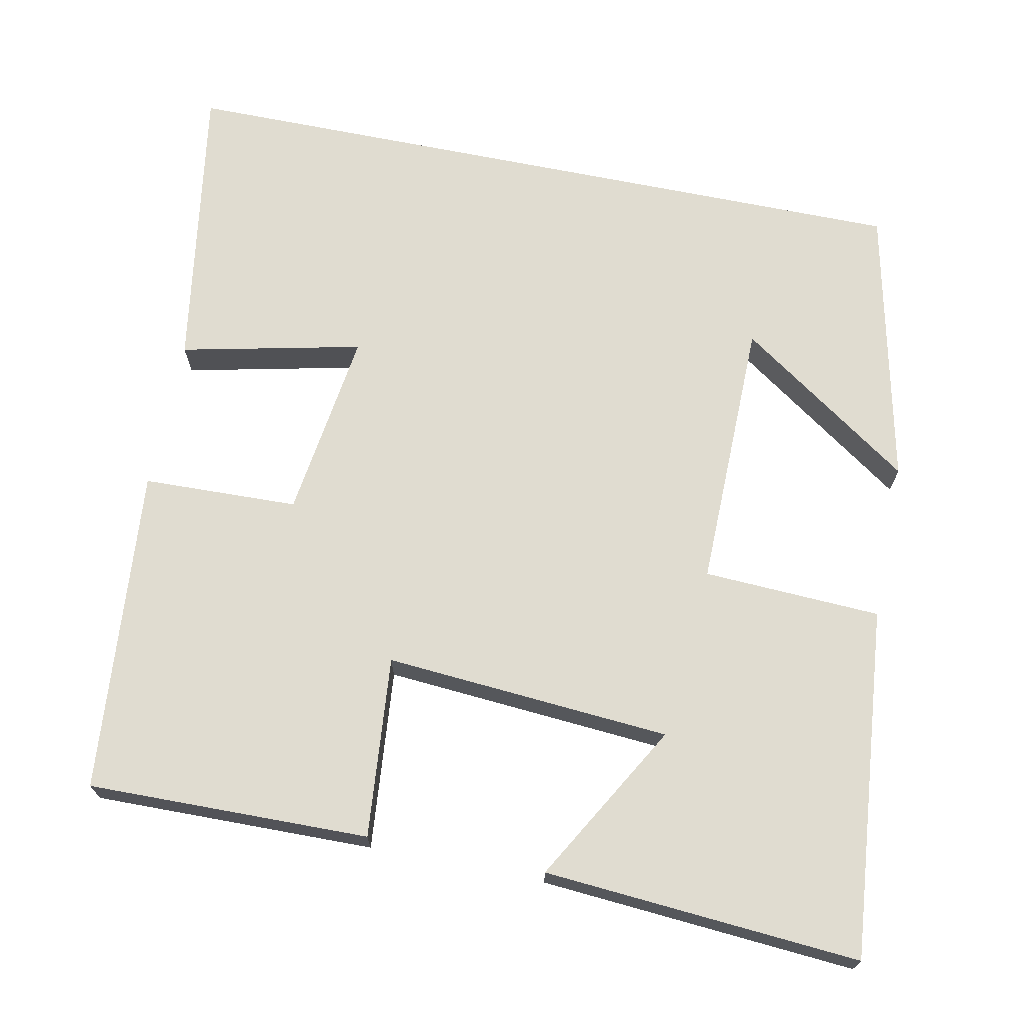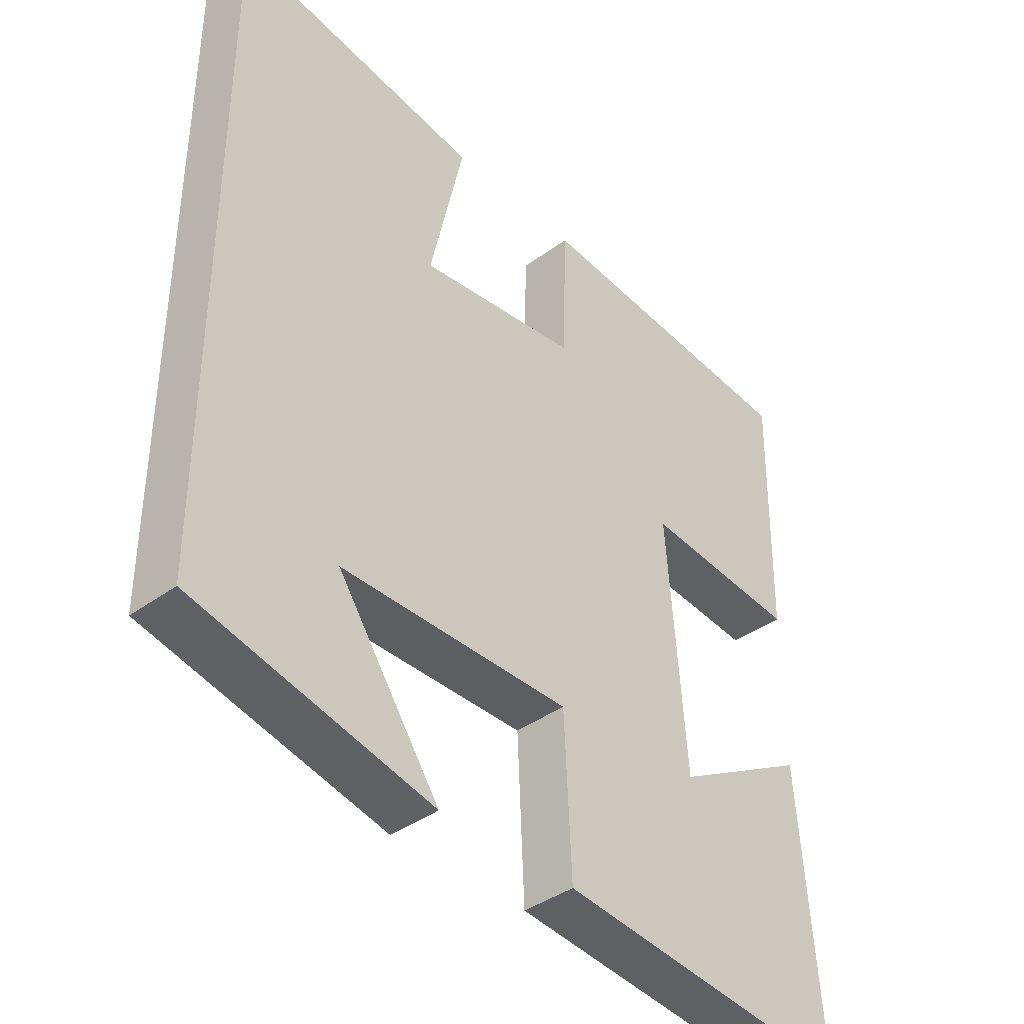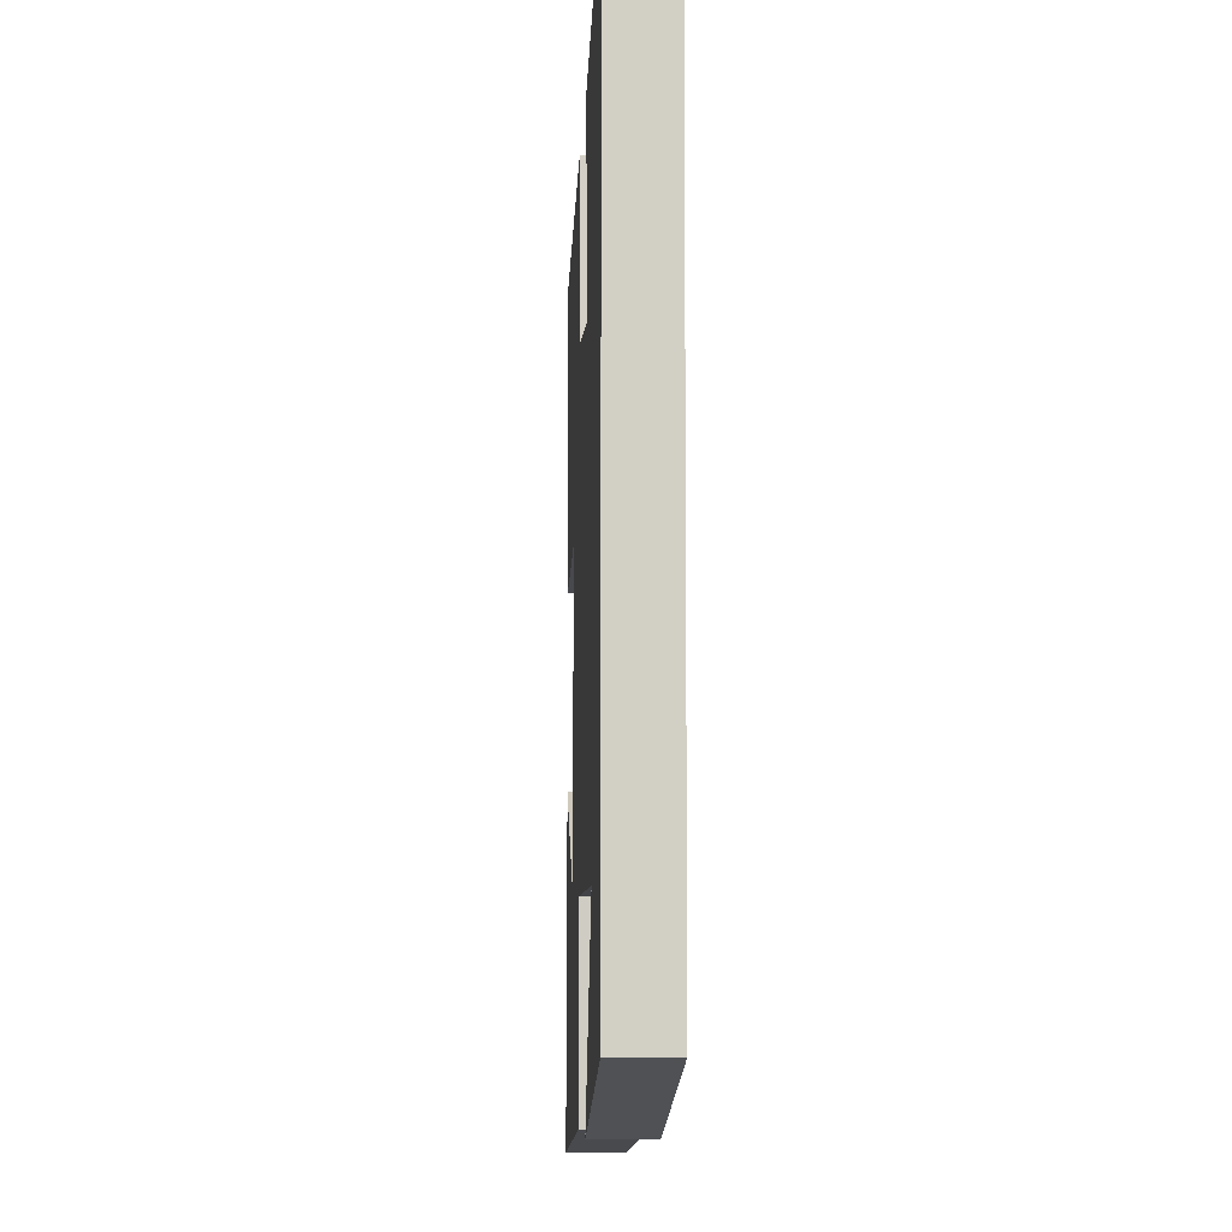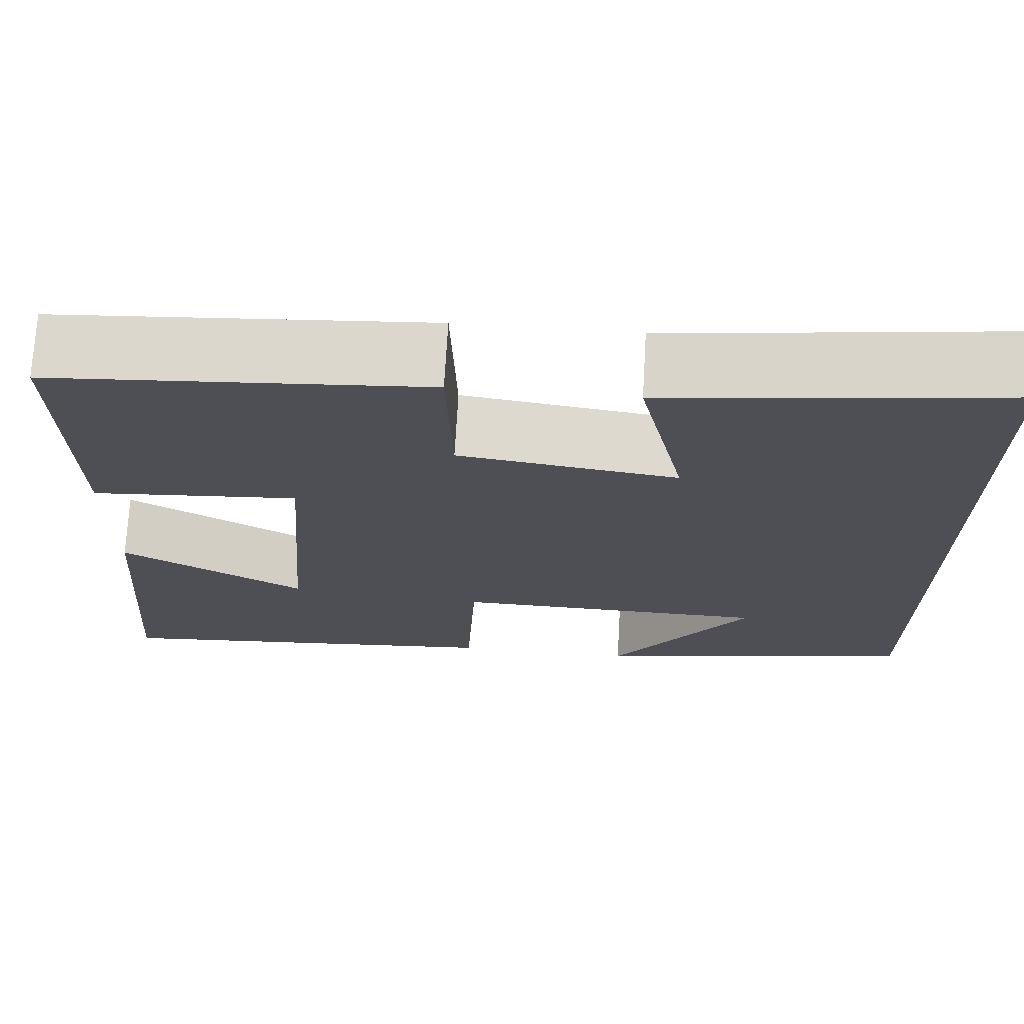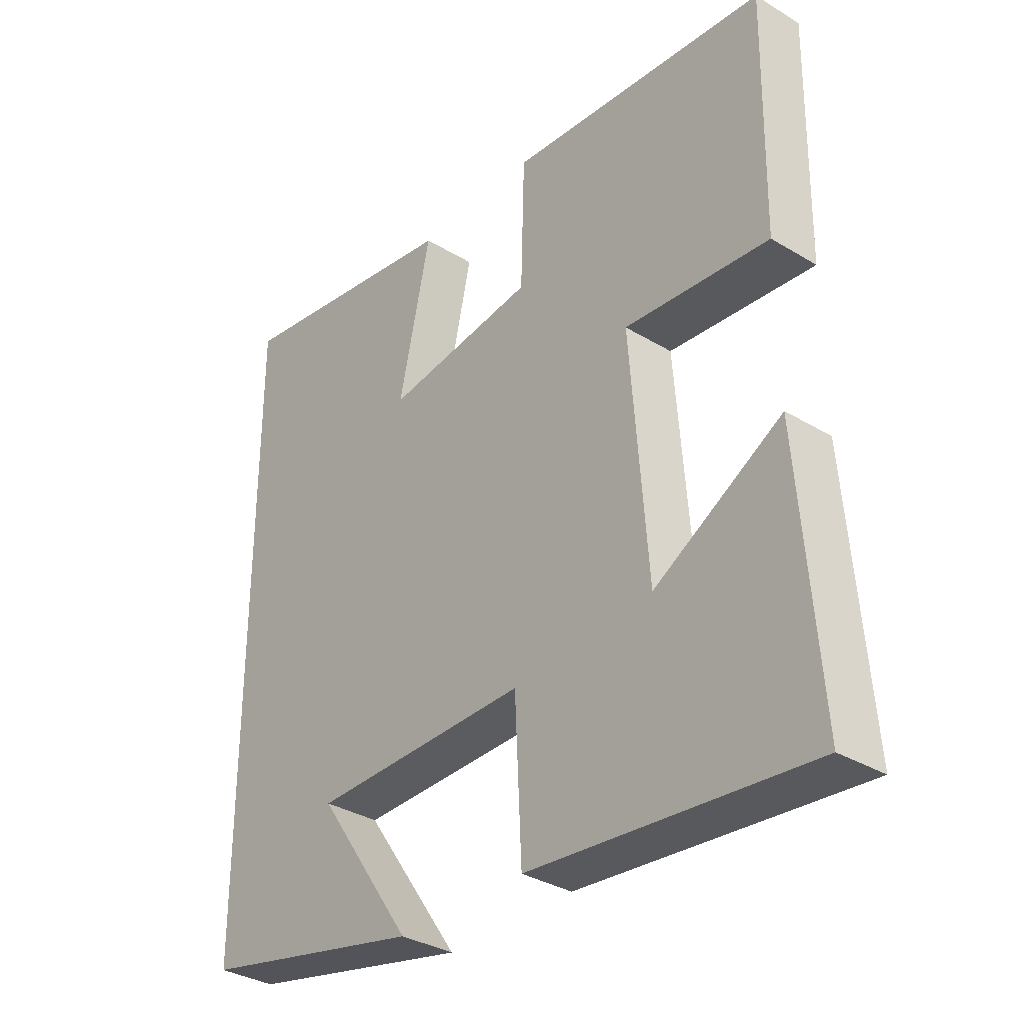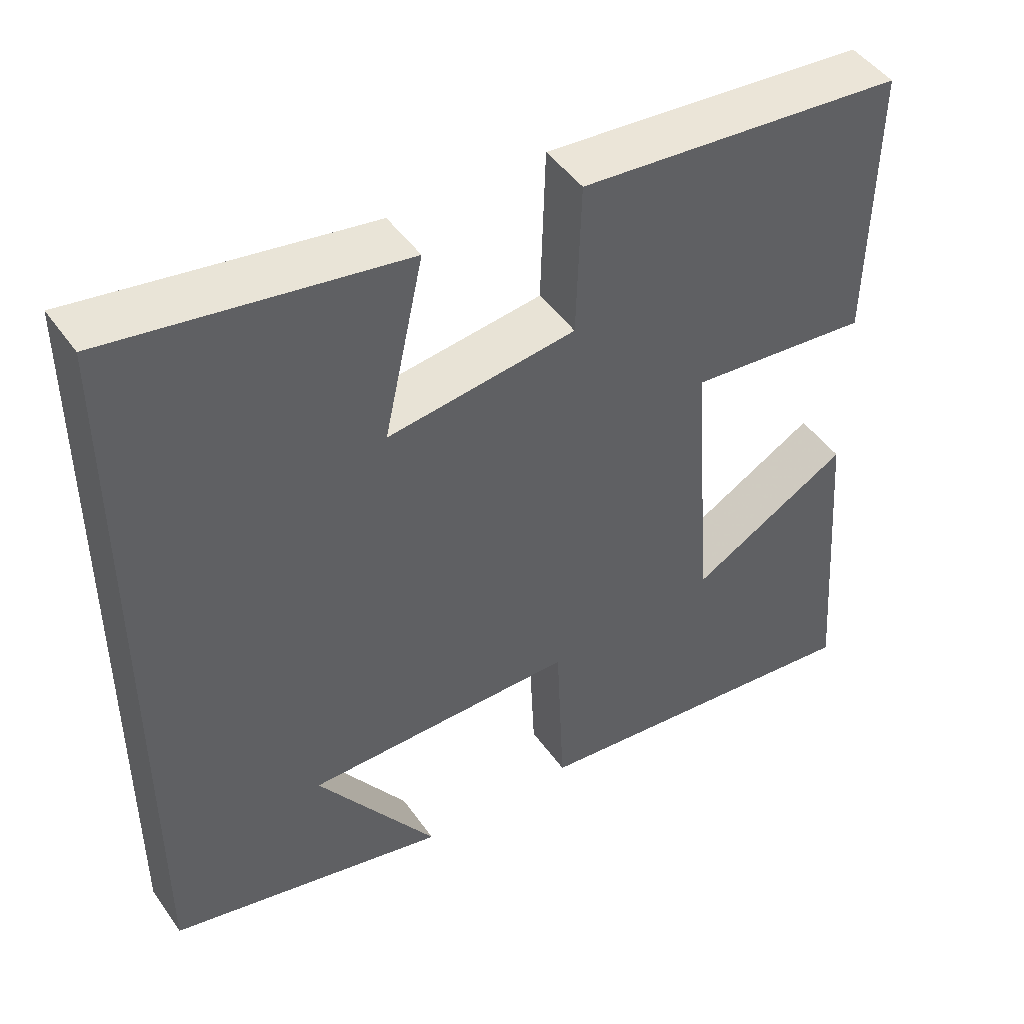
<metadata>
{"format":"obj","ext":"obj","renderer":"f3d","projection":"perspective","resolution":1024,"background":"white","views":[{"elev":69.7,"azim":101.4,"up":"+Y"},{"elev":-39.6,"azim":-47.6,"up":"+Z"},{"elev":-7.6,"azim":-92.5,"up":"+Z"},{"elev":71.7,"azim":-176.7,"up":"+Z"},{"elev":-33.9,"azim":50.5,"up":"+Z"},{"elev":46.7,"azim":-33.2,"up":"+Z"}]}
</metadata>
<code>
v 0.531 0.07 -0.544
v 0.074 0.07 -0.5
v 0.063 0.07 -0.269
v -0.291 0.07 -0.273
v -0.134 0.07 -0.5
v -0.5 0.07 -0.419
v -0.5 0.07 0.559
v -0.118 0.07 0.5
v -0.17 0.07 0.264
v 0.076 0.07 0.298
v 0.082 0.07 0.5
v 0.506 0.07 0.465
v 0.5 0.07 0.099
v 0.264 0.07 0.12
v 0.292 0.07 -0.252
v 0.5 0.07 -0.133
v 0.531 0 -0.544
v 0.074 0 -0.5
v 0.063 0 -0.269
v -0.291 0 -0.273
v -0.134 0 -0.5
v -0.5 0 -0.419
v -0.5 0 0.559
v -0.118 0 0.5
v -0.17 0 0.264
v 0.076 0 0.298
v 0.082 0 0.5
v 0.506 0 0.465
v 0.5 0 0.099
v 0.264 0 0.12
v 0.292 0 -0.252
v 0.5 0 -0.133
f 15 16 1 2
f 14 15 2 3
f 11 12 13 14
f 10 11 14 3
f 9 10 3 4
f 8 9 4
f 7 8 4
f 6 7 4
f 4 5 6
f 18 17 32 31
f 19 18 31 30
f 30 29 28 27
f 19 30 27 26
f 20 19 26 25
f 20 25 24
f 20 24 23
f 20 23 22
f 22 21 20
f 1 17 18 2
f 2 18 19 3
f 3 19 20 4
f 4 20 21 5
f 5 21 22 6
f 6 22 23 7
f 7 23 24 8
f 8 24 25 9
f 9 25 26 10
f 10 26 27 11
f 11 27 28 12
f 12 28 29 13
f 13 29 30 14
f 14 30 31 15
f 15 31 32 16
f 16 32 17 1

</code>
